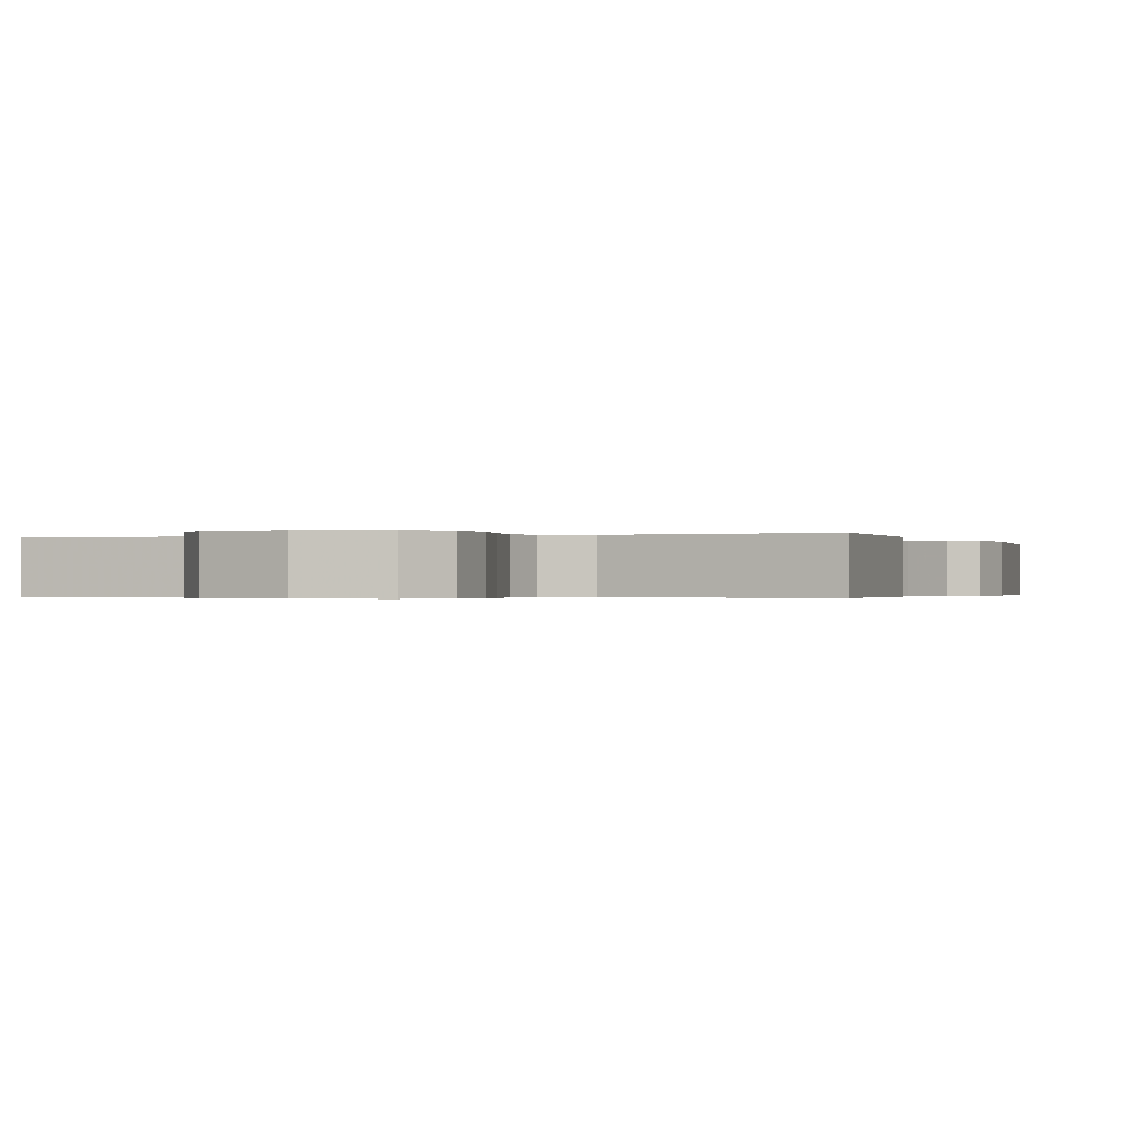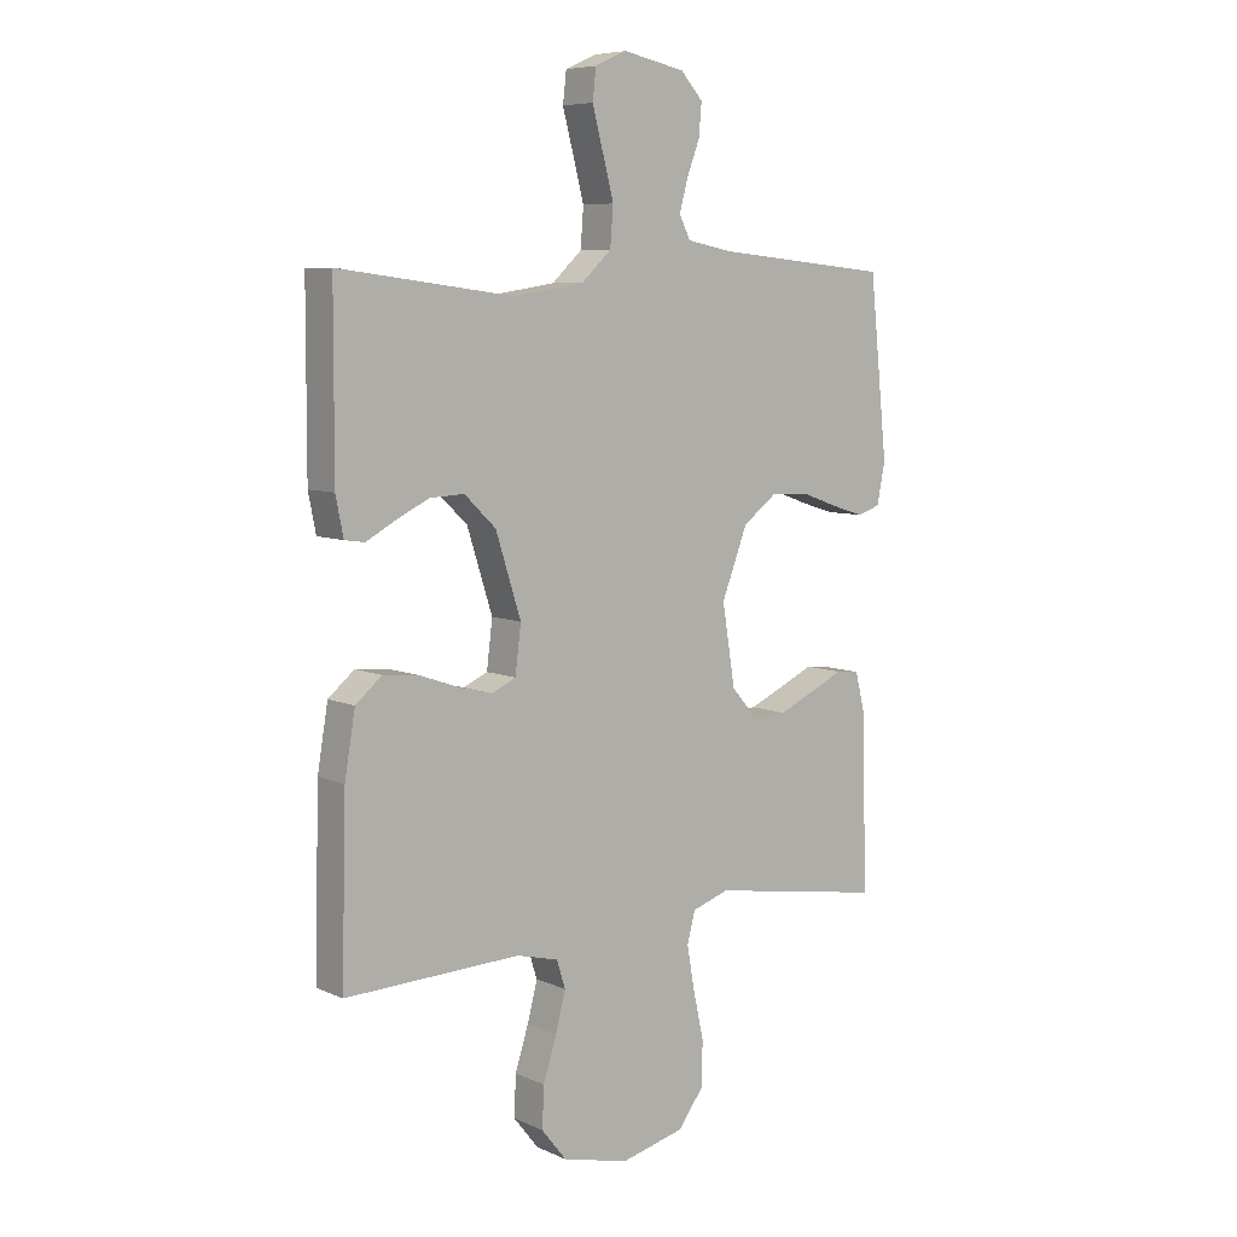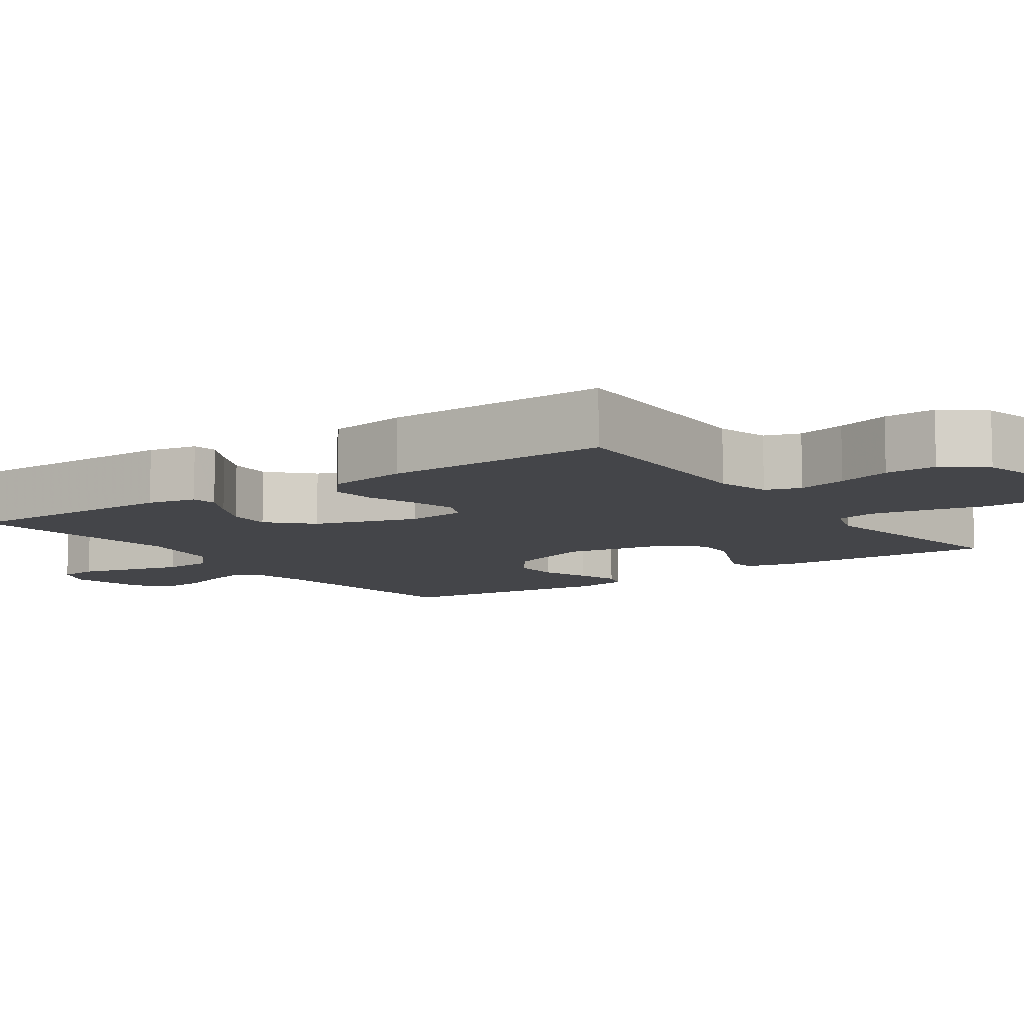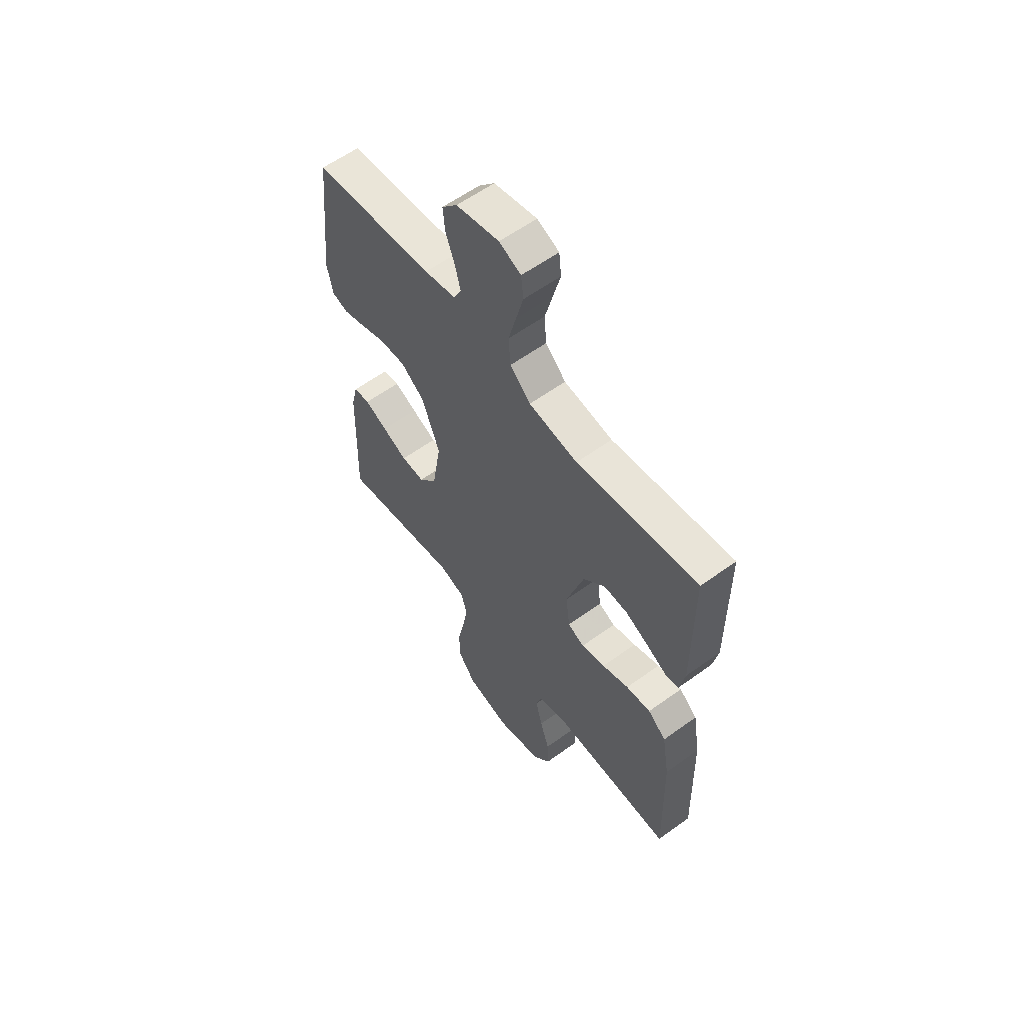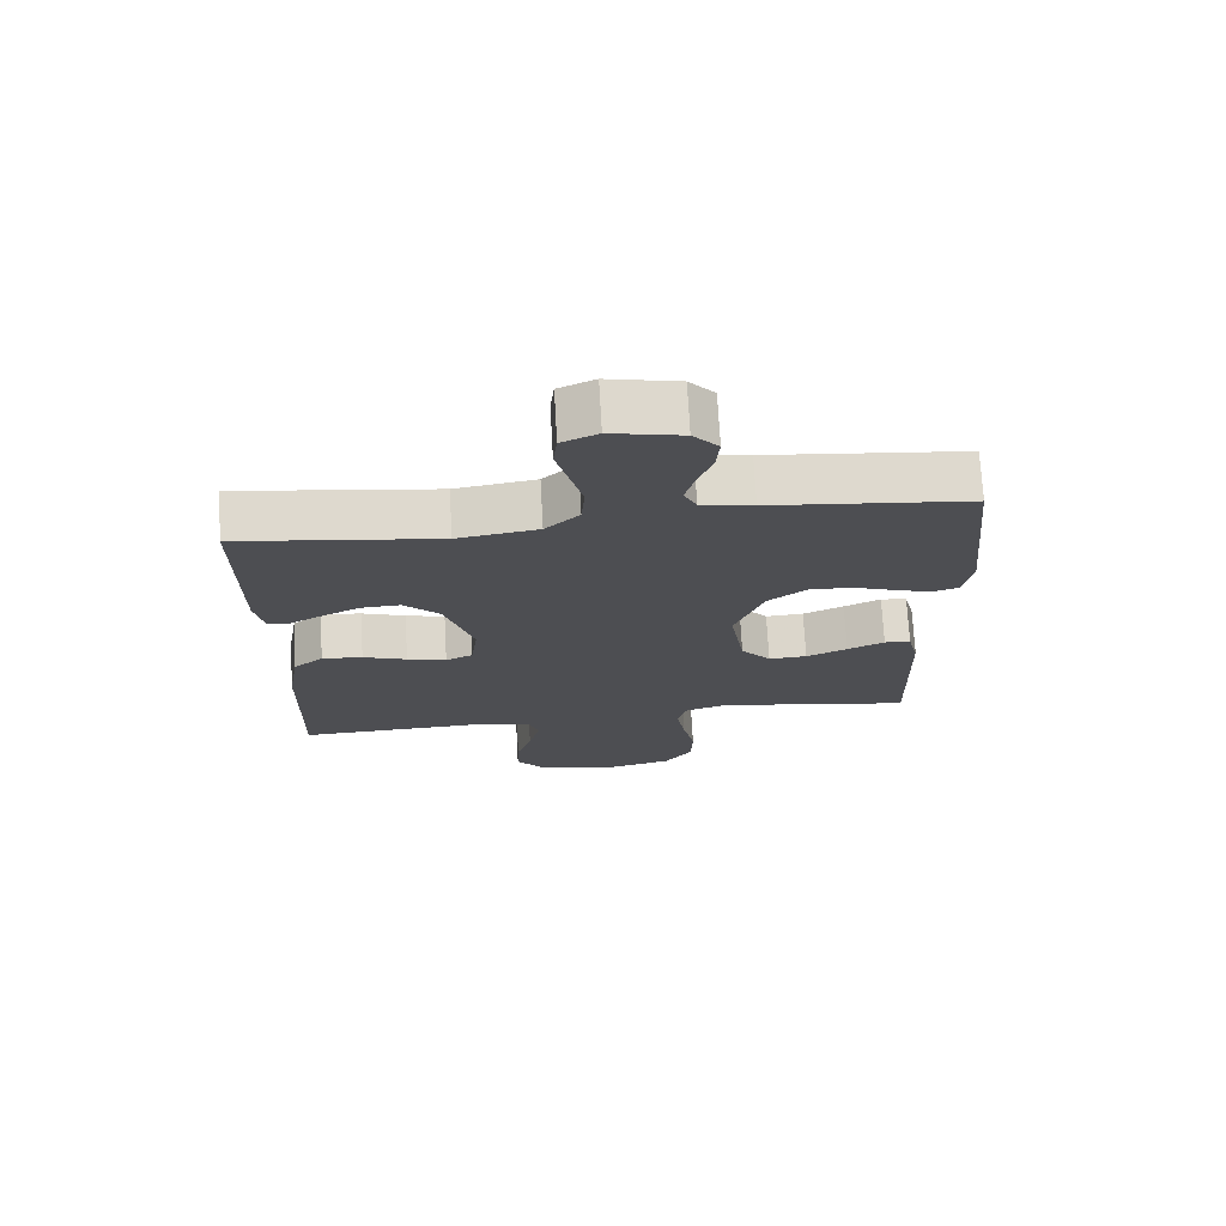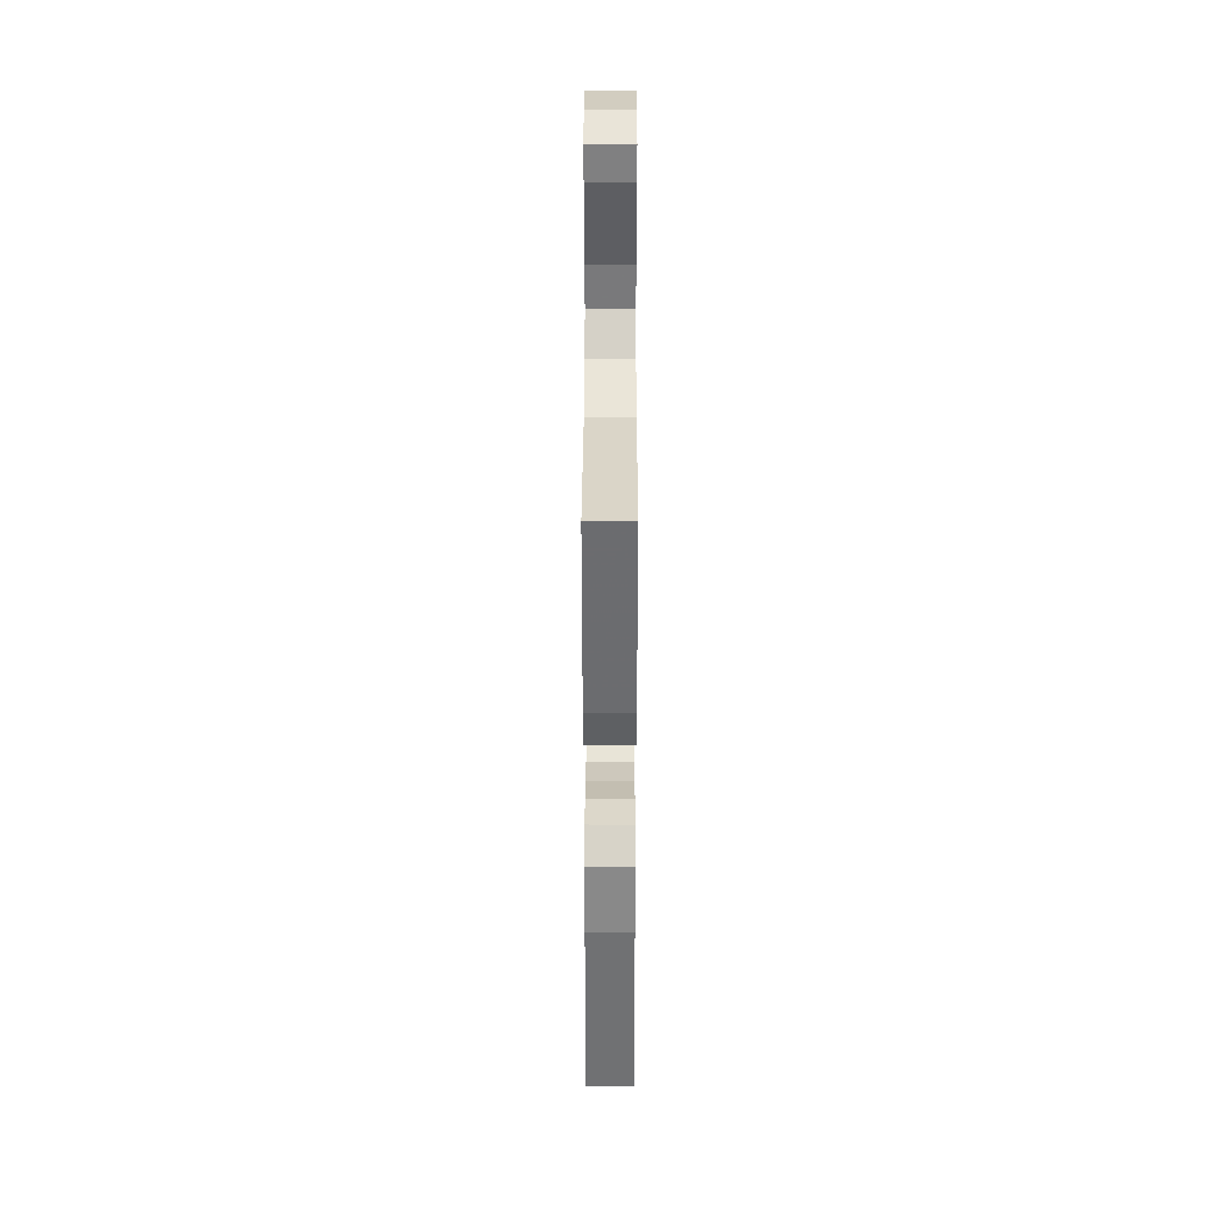
<metadata>
{"format":"obj","ext":"obj","renderer":"f3d","projection":"perspective","resolution":1024,"background":"white","views":[{"elev":-0.3,"azim":-160.9,"up":"+Y"},{"elev":7.3,"azim":141.4,"up":"+Z"},{"elev":-9.0,"azim":125.1,"up":"+Y"},{"elev":59.3,"azim":53.3,"up":"+Z"},{"elev":72.6,"azim":176.8,"up":"+Z"},{"elev":36.4,"azim":90.1,"up":"+Z"}]}
</metadata>
<code>
v -0.5 0.07 -0.5
v -0.491 0.07 -0.2
v -0.475 0.07 -0.135
v -0.435 0.07 -0.131
v -0.379 0.07 -0.157
v -0.317 0.07 -0.185
v -0.259 0.07 -0.188
v -0.214 0.07 -0.136
v -0.192 0.07 0
v -0.236 0.07 0.115
v -0.294 0.07 0.159
v -0.359 0.07 0.157
v -0.423 0.07 0.134
v -0.478 0.07 0.117
v -0.517 0.07 0.13
v -0.531 0.07 0.2
v -0.5 0.07 0.5
v -0.2 0.07 0.529
v -0.122 0.07 0.544
v -0.103 0.07 0.582
v -0.117 0.07 0.635
v -0.139 0.07 0.693
v -0.144 0.07 0.748
v -0.106 0.07 0.79
v 0 0.07 0.812
v 0.054 0.07 0.788
v 0.06 0.07 0.736
v 0.042 0.07 0.668
v 0.023 0.07 0.595
v 0.028 0.07 0.529
v 0.079 0.07 0.481
v 0.2 0.07 0.462
v 0.5 0.07 0.5
v 0.501 0.07 0.2
v 0.488 0.07 0.135
v 0.454 0.07 0.13
v 0.405 0.07 0.157
v 0.348 0.07 0.185
v 0.289 0.07 0.188
v 0.235 0.07 0.136
v 0.192 0.07 0
v 0.202 0.07 -0.08
v 0.243 0.07 -0.099
v 0.302 0.07 -0.084
v 0.368 0.07 -0.061
v 0.429 0.07 -0.055
v 0.474 0.07 -0.093
v 0.492 0.07 -0.2
v 0.5 0.07 -0.5
v 0.2 0.07 -0.489
v 0.129 0.07 -0.507
v 0.114 0.07 -0.554
v 0.131 0.07 -0.62
v 0.154 0.07 -0.692
v 0.157 0.07 -0.761
v 0.114 0.07 -0.815
v 0 0.07 -0.843
v -0.109 0.07 -0.816
v -0.152 0.07 -0.758
v -0.154 0.07 -0.682
v -0.136 0.07 -0.6
v -0.123 0.07 -0.526
v -0.137 0.07 -0.473
v -0.2 0.07 -0.452
v -0.5 0 -0.5
v -0.491 0 -0.2
v -0.475 0 -0.135
v -0.435 0 -0.131
v -0.379 0 -0.157
v -0.317 0 -0.185
v -0.259 0 -0.188
v -0.214 0 -0.136
v -0.192 0 0
v -0.236 0 0.115
v -0.294 0 0.159
v -0.359 0 0.157
v -0.423 0 0.134
v -0.478 0 0.117
v -0.517 0 0.13
v -0.531 0 0.2
v -0.5 0 0.5
v -0.2 0 0.529
v -0.122 0 0.544
v -0.103 0 0.582
v -0.117 0 0.635
v -0.139 0 0.693
v -0.144 0 0.748
v -0.106 0 0.79
v 0 0 0.812
v 0.054 0 0.788
v 0.06 0 0.736
v 0.042 0 0.668
v 0.023 0 0.595
v 0.028 0 0.529
v 0.079 0 0.481
v 0.2 0 0.462
v 0.5 0 0.5
v 0.501 0 0.2
v 0.488 0 0.135
v 0.454 0 0.13
v 0.405 0 0.157
v 0.348 0 0.185
v 0.289 0 0.188
v 0.235 0 0.136
v 0.192 0 0
v 0.202 0 -0.08
v 0.243 0 -0.099
v 0.302 0 -0.084
v 0.368 0 -0.061
v 0.429 0 -0.055
v 0.474 0 -0.093
v 0.492 0 -0.2
v 0.5 0 -0.5
v 0.2 0 -0.489
v 0.129 0 -0.507
v 0.114 0 -0.554
v 0.131 0 -0.62
v 0.154 0 -0.692
v 0.157 0 -0.761
v 0.114 0 -0.815
v 0 0 -0.843
v -0.109 0 -0.816
v -0.152 0 -0.758
v -0.154 0 -0.682
v -0.136 0 -0.6
v -0.123 0 -0.526
v -0.137 0 -0.473
v -0.2 0 -0.452
f 58 59 60 61
f 58 61 62
f 57 58 62
f 56 57 62 63
f 53 54 55 56
f 52 53 56 63
f 47 48 49 50
f 47 50 51
f 44 45 46 47
f 43 44 47 51
f 42 43 51 52
f 34 35 36 37
f 32 33 34 37
f 31 32 37 38
f 30 31 38 39
f 25 26 27 28
f 25 28 29
f 24 25 29 30
f 21 22 23 24
f 20 21 24 30
f 15 16 17 18
f 15 18 19
f 12 13 14 15
f 12 15 19
f 11 12 19
f 10 11 19 20
f 2 3 4 5
f 64 1 2 5
f 64 5 6
f 63 64 6 7
f 41 42 52 63
f 40 41 63 7
f 39 40 7 8
f 30 39 8 9
f 9 10 20 30
f 125 124 123 122
f 126 125 122
f 126 122 121
f 127 126 121 120
f 120 119 118 117
f 127 120 117 116
f 114 113 112 111
f 115 114 111
f 111 110 109 108
f 115 111 108 107
f 116 115 107 106
f 101 100 99 98
f 101 98 97 96
f 102 101 96 95
f 103 102 95 94
f 92 91 90 89
f 93 92 89
f 94 93 89 88
f 88 87 86 85
f 94 88 85 84
f 82 81 80 79
f 83 82 79
f 79 78 77 76
f 83 79 76
f 83 76 75
f 84 83 75 74
f 69 68 67 66
f 69 66 65 128
f 70 69 128
f 71 70 128 127
f 127 116 106 105
f 71 127 105 104
f 72 71 104 103
f 73 72 103 94
f 94 84 74 73
f 1 65 66 2
f 2 66 67 3
f 3 67 68 4
f 4 68 69 5
f 5 69 70 6
f 6 70 71 7
f 7 71 72 8
f 8 72 73 9
f 9 73 74 10
f 10 74 75 11
f 11 75 76 12
f 12 76 77 13
f 13 77 78 14
f 14 78 79 15
f 15 79 80 16
f 16 80 81 17
f 17 81 82 18
f 18 82 83 19
f 19 83 84 20
f 20 84 85 21
f 21 85 86 22
f 22 86 87 23
f 23 87 88 24
f 24 88 89 25
f 25 89 90 26
f 26 90 91 27
f 27 91 92 28
f 28 92 93 29
f 29 93 94 30
f 30 94 95 31
f 31 95 96 32
f 32 96 97 33
f 33 97 98 34
f 34 98 99 35
f 35 99 100 36
f 36 100 101 37
f 37 101 102 38
f 38 102 103 39
f 39 103 104 40
f 40 104 105 41
f 41 105 106 42
f 42 106 107 43
f 43 107 108 44
f 44 108 109 45
f 45 109 110 46
f 46 110 111 47
f 47 111 112 48
f 48 112 113 49
f 49 113 114 50
f 50 114 115 51
f 51 115 116 52
f 52 116 117 53
f 53 117 118 54
f 54 118 119 55
f 55 119 120 56
f 56 120 121 57
f 57 121 122 58
f 58 122 123 59
f 59 123 124 60
f 60 124 125 61
f 61 125 126 62
f 62 126 127 63
f 63 127 128 64
f 64 128 65 1

</code>
